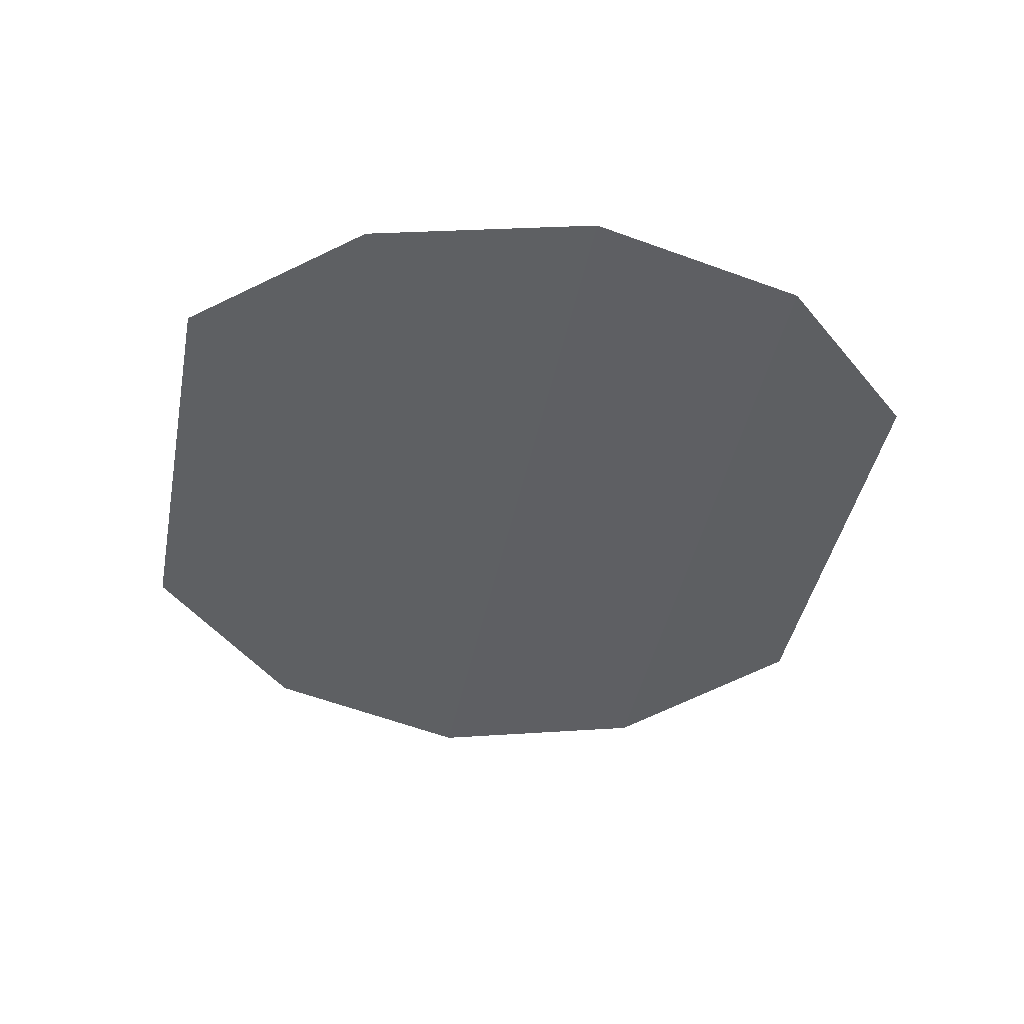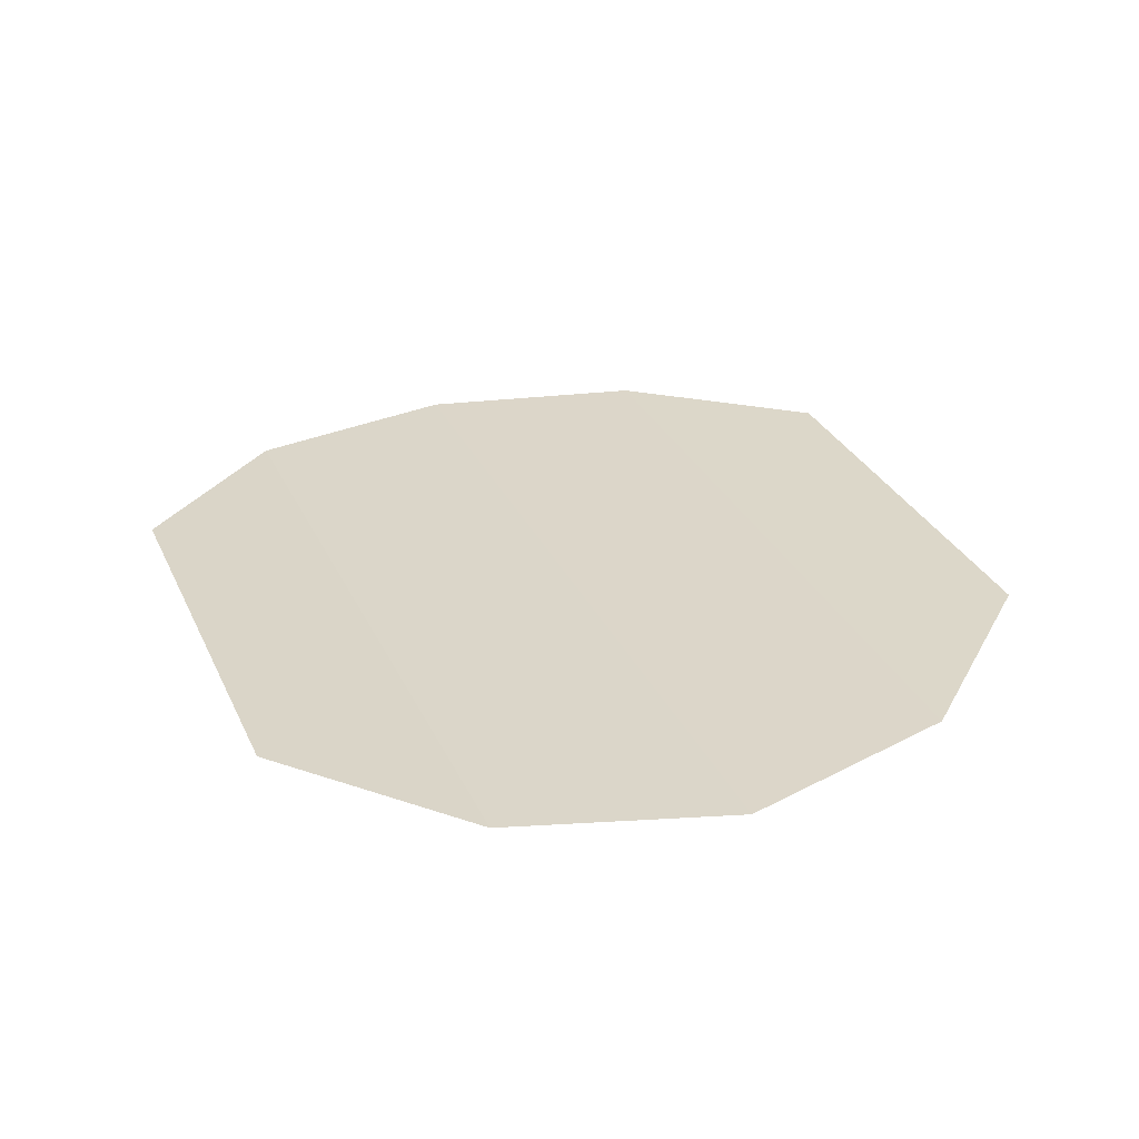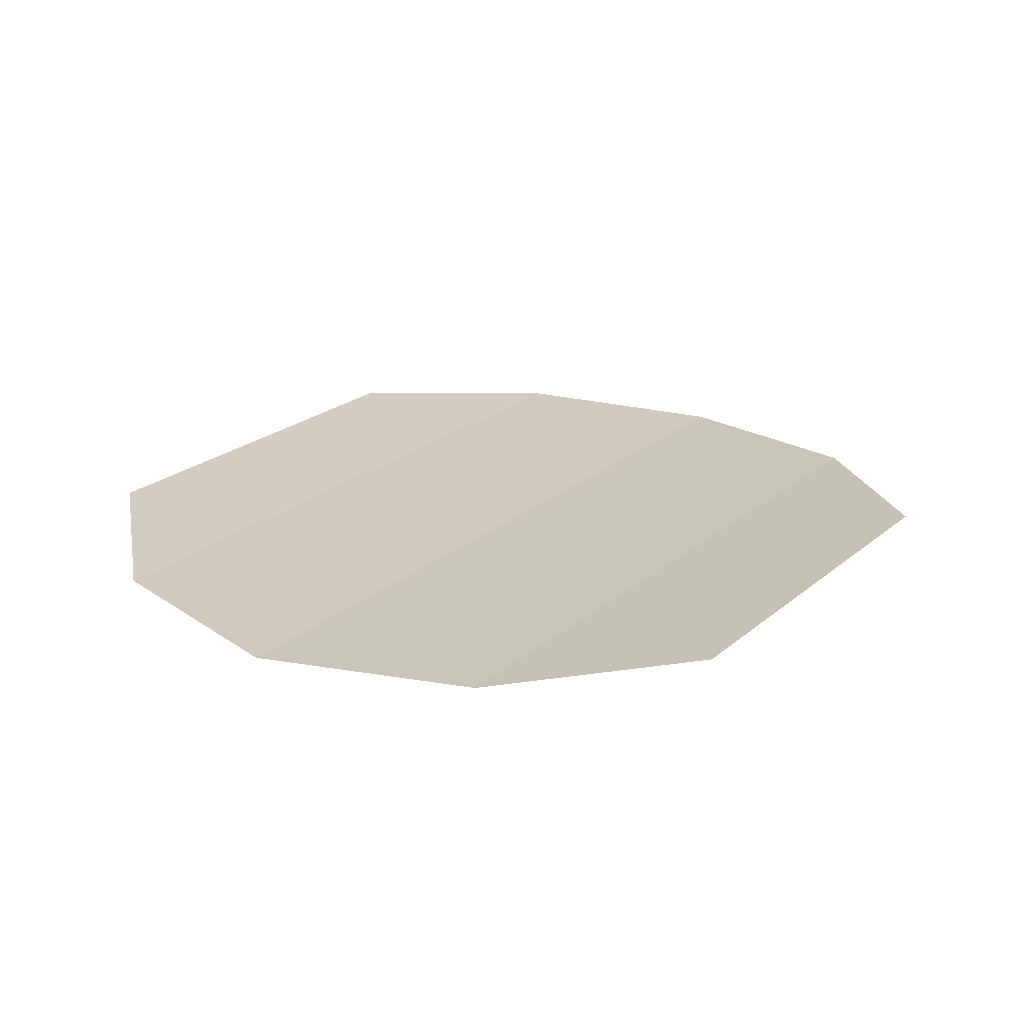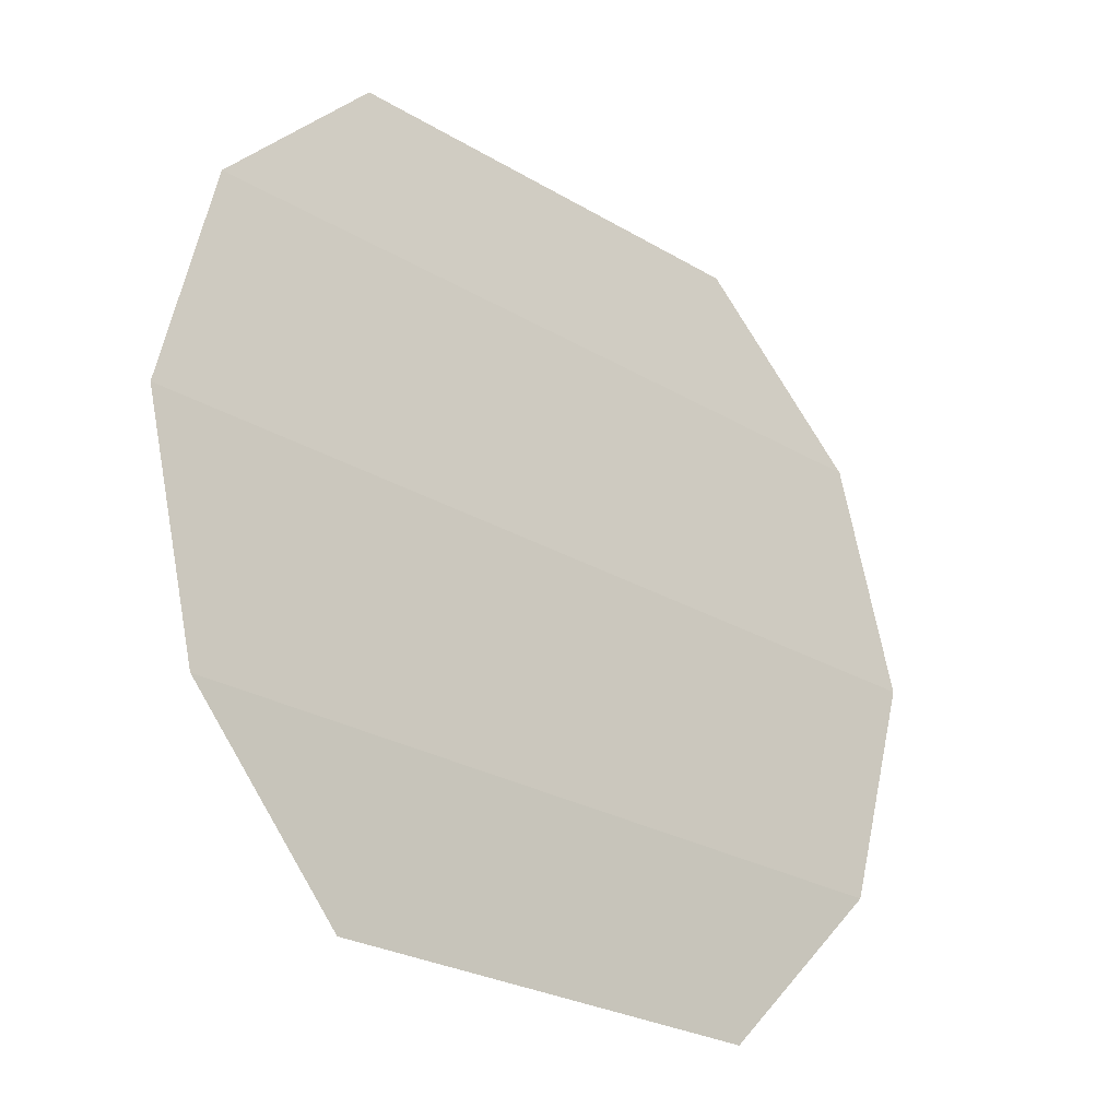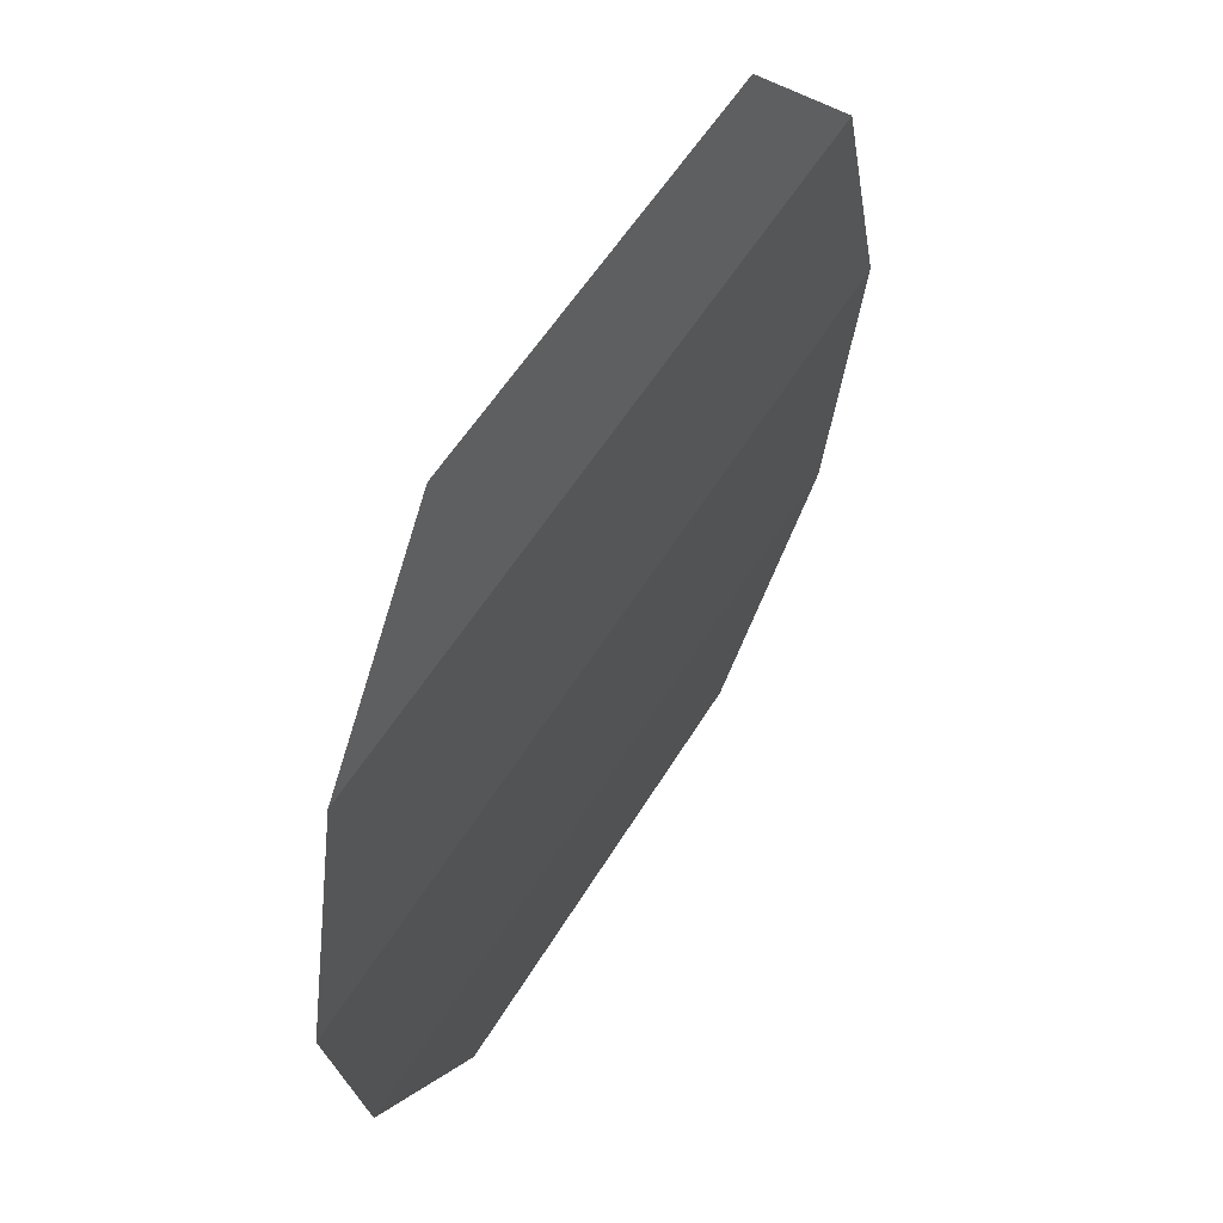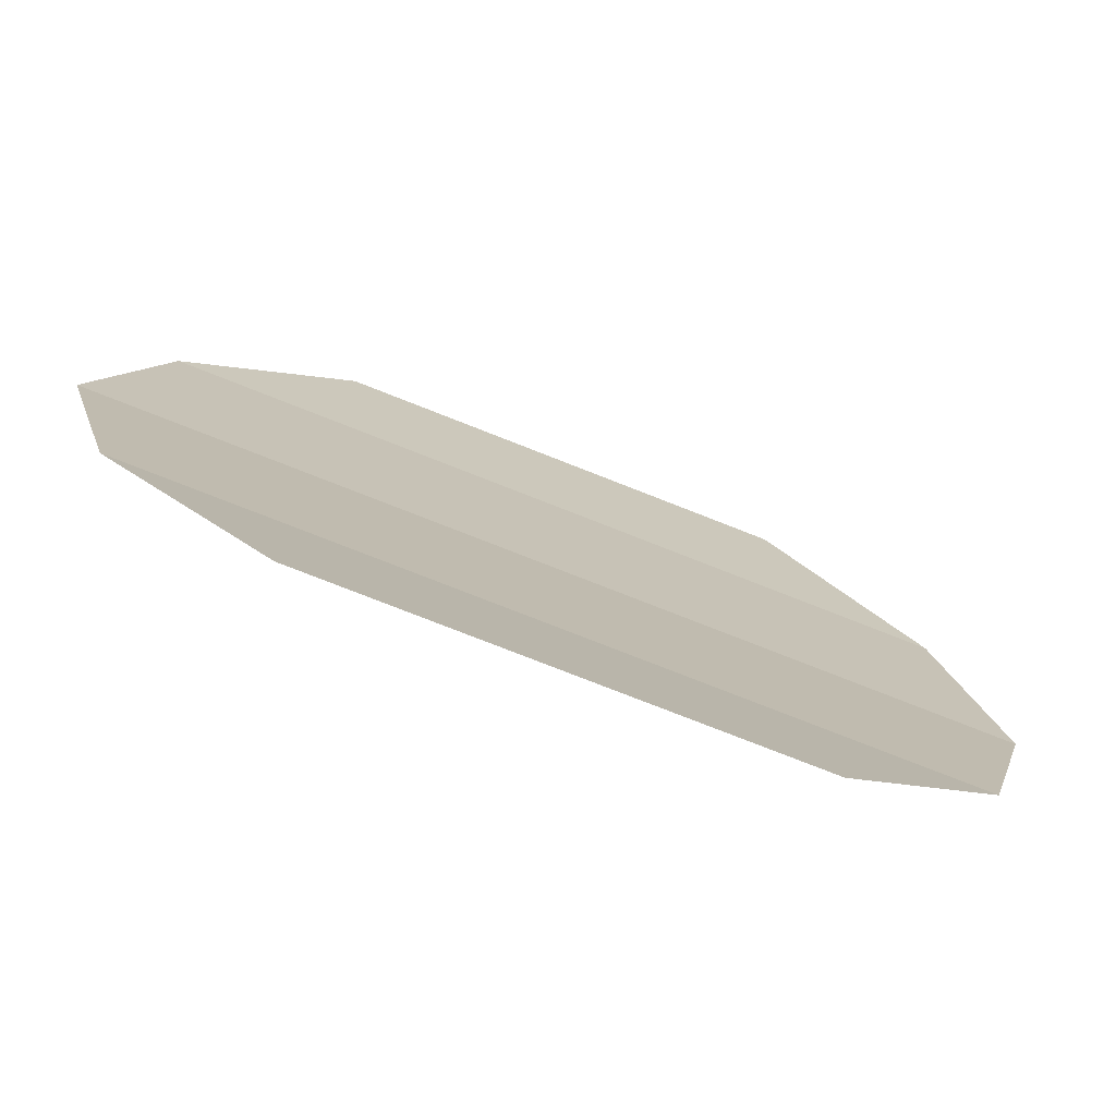
<metadata>
{"format":"obj","ext":"obj","renderer":"f3d","projection":"perspective","resolution":1024,"background":"white","views":[{"elev":-41.9,"azim":-100.9,"up":"+Y"},{"elev":30.1,"azim":68.7,"up":"+Y"},{"elev":21.8,"azim":124.7,"up":"+Y"},{"elev":-25.8,"azim":-43.7,"up":"+Z"},{"elev":52.7,"azim":-60.2,"up":"+Z"},{"elev":-76.5,"azim":158.5,"up":"+Z"}]}
</metadata>
<code>
o mesh3/mesh3-geometry#mesh3-geometry
v 0.01808 -0.1148 0.1647
v 0.01326 -0.1145 0.1598
v 0.0134 -0.1145 0.1598
v -0.004449 -0.1148 0.1647
v 0.000233 -0.1145 0.1598
v 0.01794 -0.1148 0.1647
v 0.01982 -0.115 0.1712
v -0.006188 -0.115 0.1712
v 0.01968 -0.115 0.1712
v 0.01815 -0.1148 0.1778
v -0.004513 -0.1148 0.1778
v 0.018 -0.1148 0.1778
v 0.01343 -0.1145 0.1826
v 0.000209 -0.1145 0.1826
v 0.01328 -0.1145 0.1826
f 1 2 3
f 4 2 1
f 3 2 1
f 1 2 4
f 2 4 5
f 5 4 2
f 4 1 6
f 6 1 4
f 7 6 1
f 1 6 7
f 6 8 4
f 4 8 6
f 8 6 7
f 7 6 8
f 8 7 9
f 9 7 8
f 10 9 7
f 7 9 10
f 9 11 8
f 8 11 9
f 11 9 10
f 10 9 11
f 11 10 12
f 12 10 11
f 13 12 10
f 10 12 13
f 12 14 11
f 11 14 12
f 14 12 13
f 13 12 14
f 14 13 15
f 15 13 14

</code>
